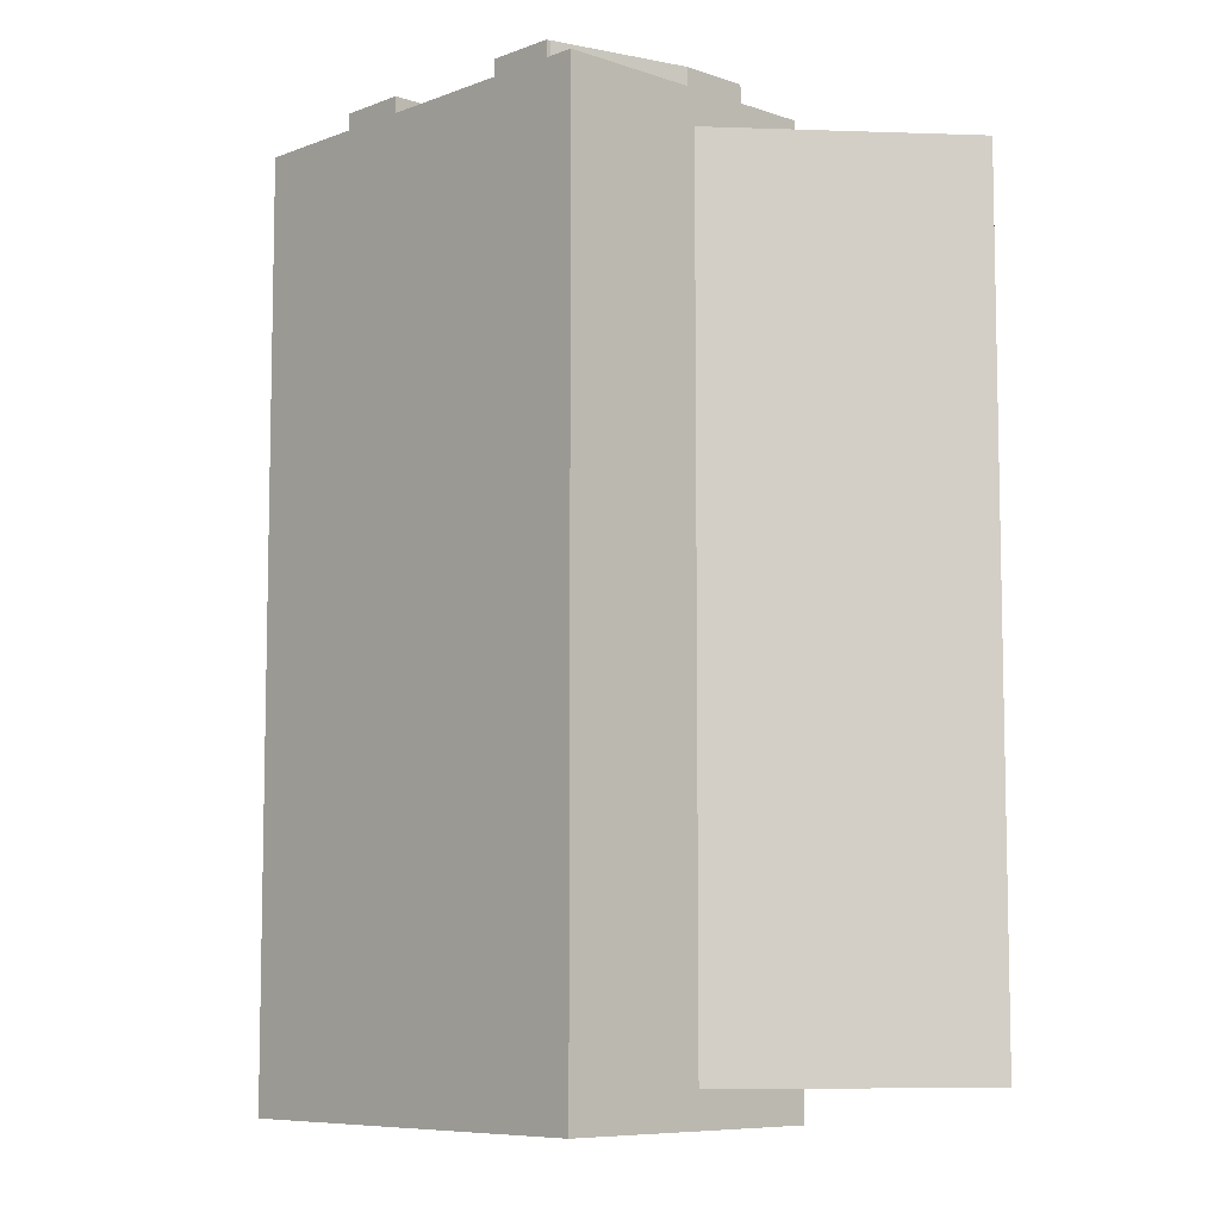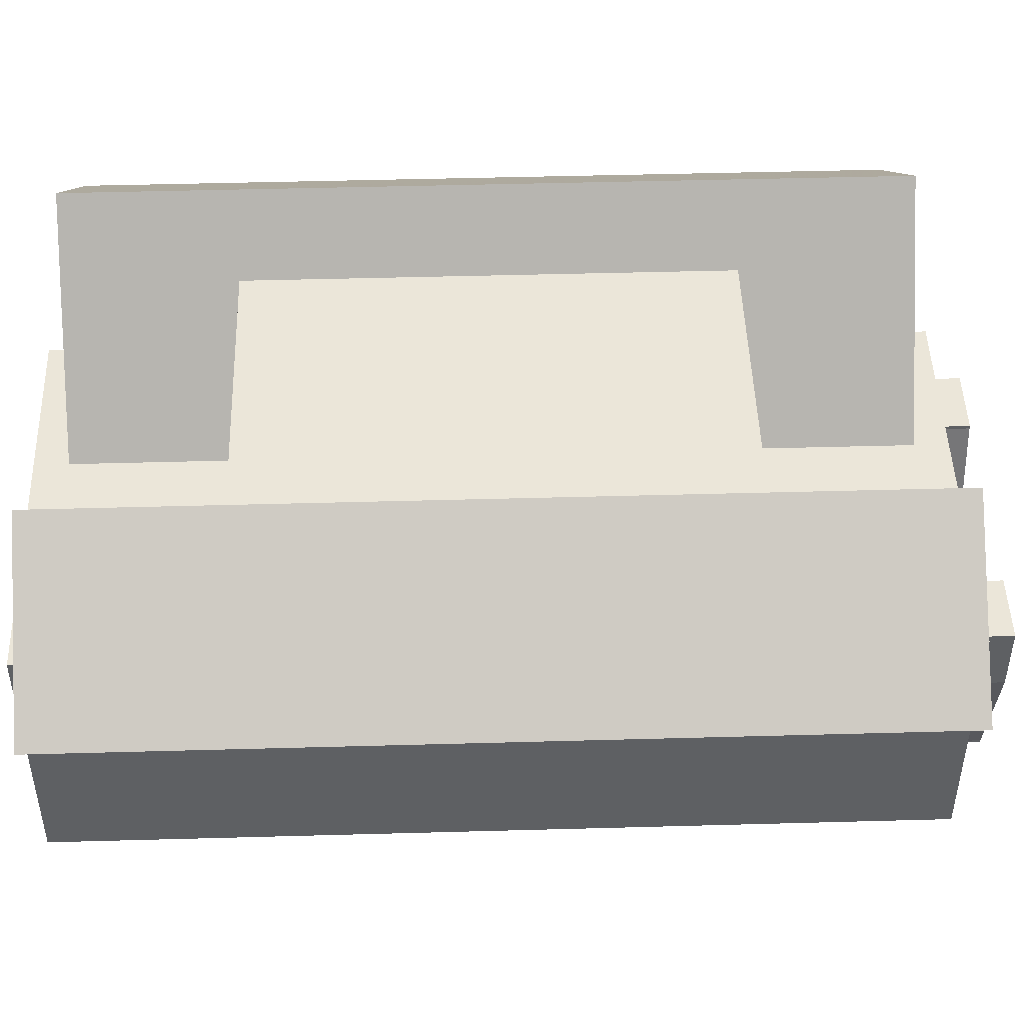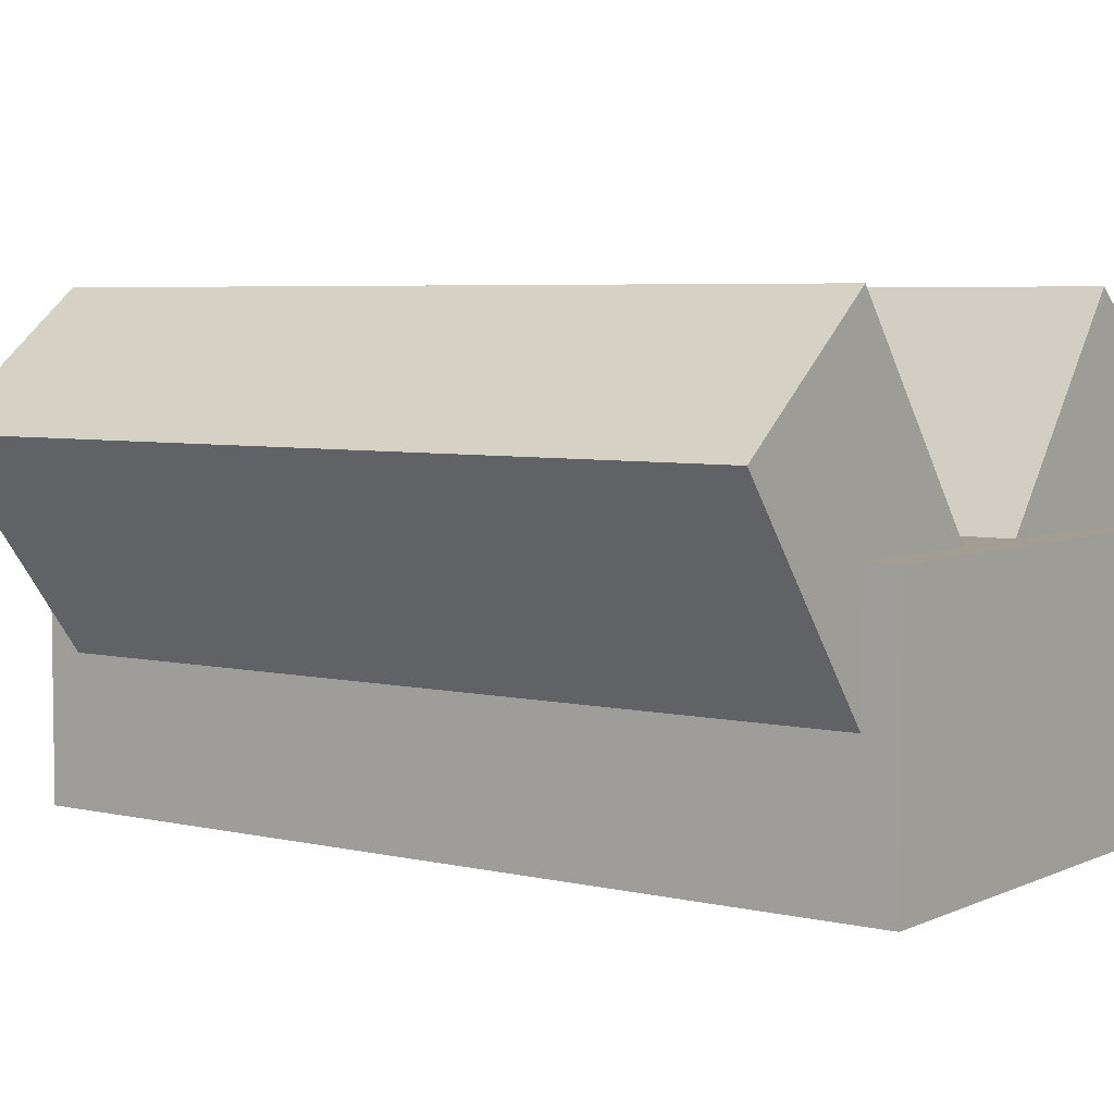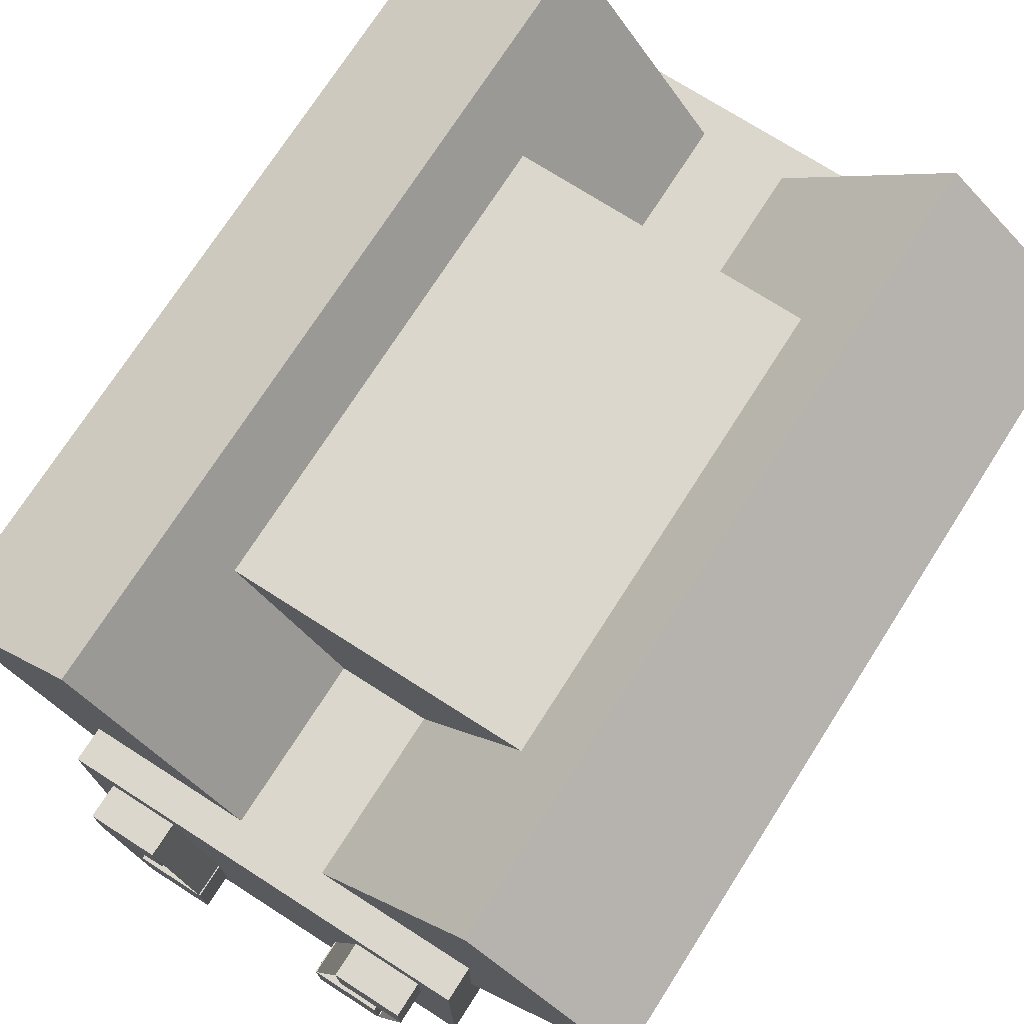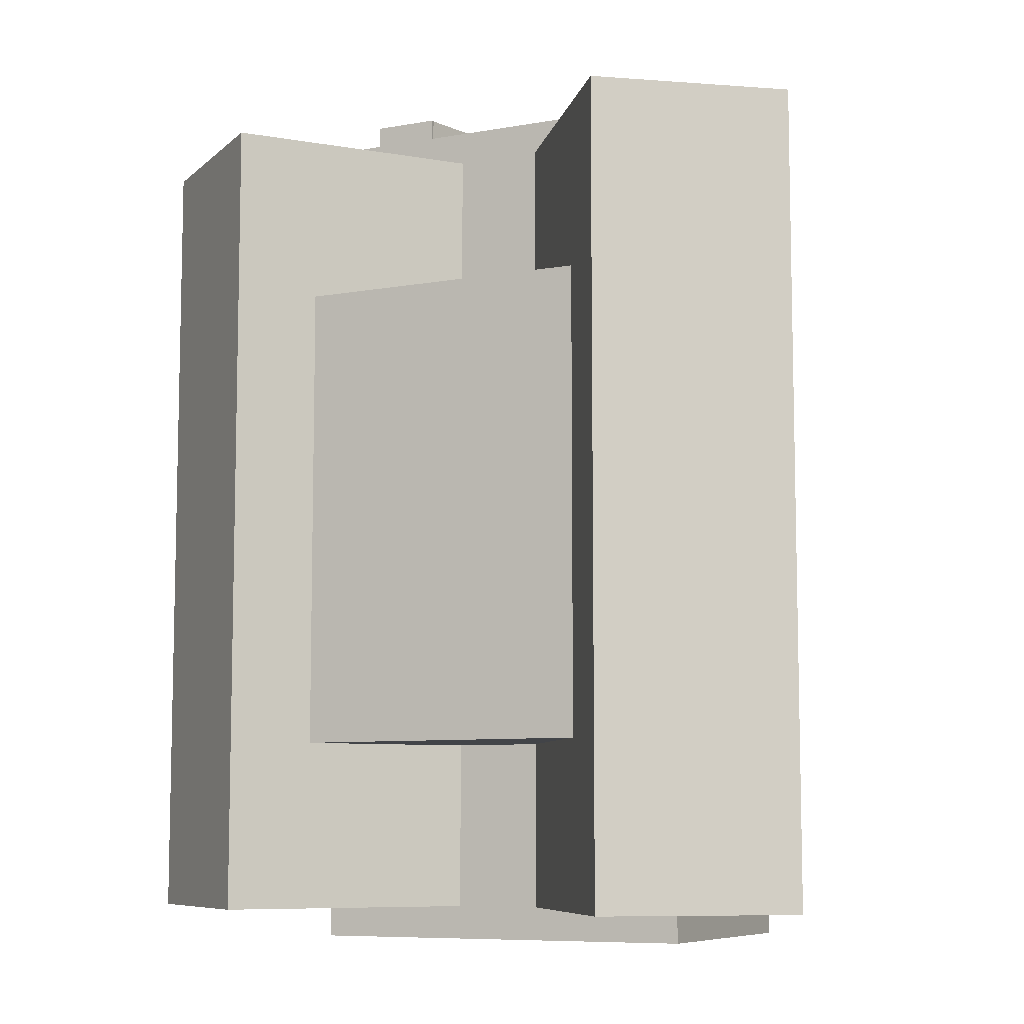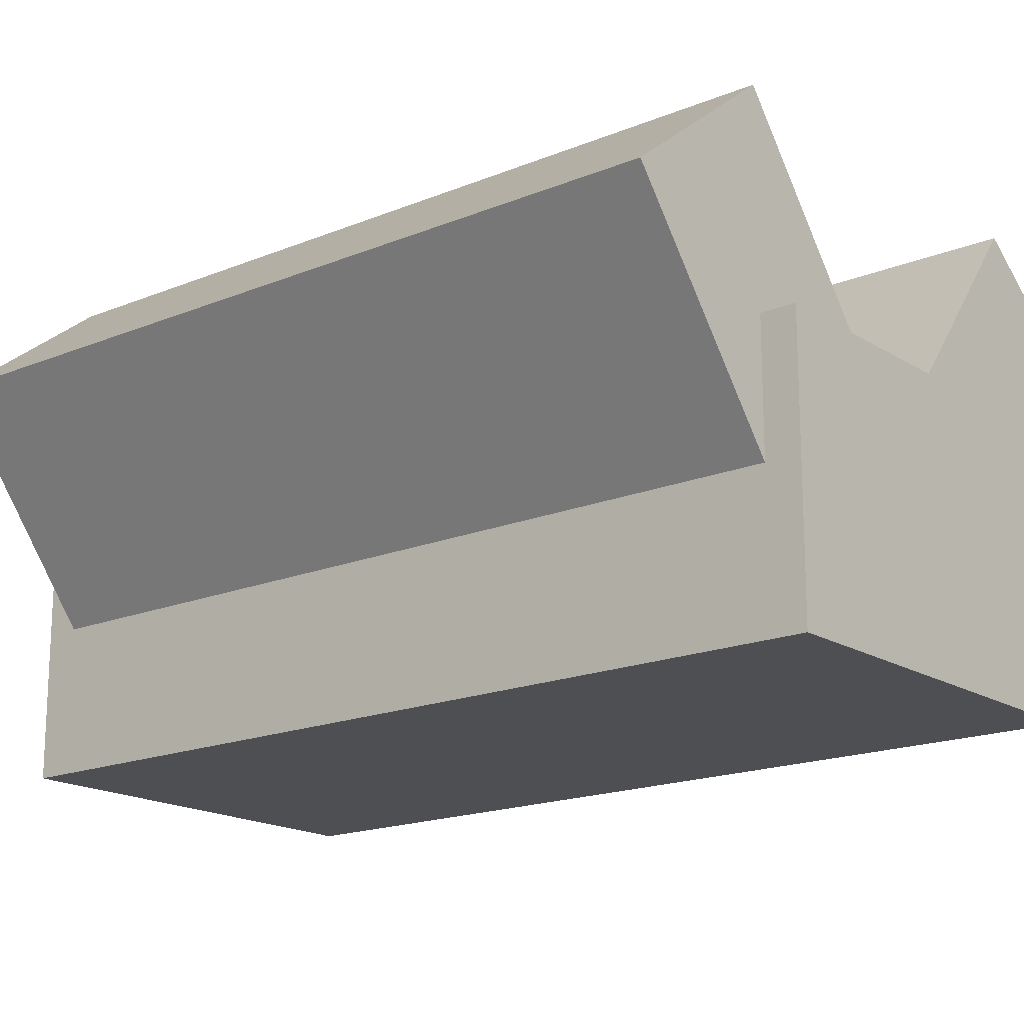
<metadata>
{"format":"obj","ext":"obj","renderer":"f3d","projection":"perspective","resolution":1024,"background":"white","views":[{"elev":-7.8,"azim":46.5,"up":"+Z"},{"elev":47.3,"azim":-91.8,"up":"+Y"},{"elev":5.2,"azim":125.9,"up":"+Y"},{"elev":73.4,"azim":32.6,"up":"+Y"},{"elev":-8.1,"azim":-153.7,"up":"+Z"},{"elev":-17.5,"azim":129.2,"up":"+Y"}]}
</metadata>
<code>
o trin_v6.obj
v -0.1875 0.25 -0
v -0.1875 0.25 0.8125
v 0.1875 0.25 0.8125
v 0.1875 0.25 0
v 0.1875 0 0
v 0.1875 0 0.8125
v -0.1875 -0 0.8125
v -0.1875 -0 -0
v 0.1875 0.4375 0.03125
v 0.1875 0.4375 0.7812
v 0.3353 0.3221 0.7812
v 0.3353 0.3221 0.03125
v 0.1813 0.1251 0.03125
v 0.1813 0.1251 0.7812
v 0.03358 0.2405 0.7812
v 0.03358 0.2405 0.03125
v -0.3353 0.3221 0.03125
v -0.3353 0.3221 0.7812
v -0.1875 0.4375 0.7812
v -0.1875 0.4375 0.03125
v -0.03358 0.2405 0.03125
v -0.03358 0.2405 0.7812
v -0.1813 0.1251 0.7812
v -0.1813 0.1251 0.03125
v -0.25 0.375 0.1875
v -0.25 0.375 0.625
v 0.25 0.375 0.625
v 0.25 0.375 0.1875
v 0.25 0.25 0.1875
v 0.25 0.25 0.625
v -0.25 0.25 0.625
v -0.25 0.25 0.1875
v -0.125 0.09375 0.7812
v -0.125 0.09375 0.8438
v -0.0625 0.09375 0.8438
v -0.0625 0.09375 0.7812
v -0.0625 0.03125 0.7812
v -0.0625 0.03125 0.8438
v -0.125 0.03125 0.8438
v -0.125 0.03125 0.7812
v 0.09375 0.2188 0.7812
v 0.09375 0.2188 0.8438
v 0.1562 0.2188 0.8438
v 0.1562 0.2188 0.7812
v 0.1562 0.1562 0.7812
v 0.1562 0.1562 0.8438
v 0.09375 0.1562 0.8438
v 0.09375 0.1562 0.7812
v -0.1562 0.2188 0.7812
v -0.1562 0.2188 0.8438
v -0.09375 0.2188 0.8438
v -0.09375 0.2188 0.7812
v -0.09375 0.1562 0.7812
v -0.09375 0.1562 0.8438
v -0.1562 0.1562 0.8438
v -0.1562 0.1562 0.7812
v 0.0625 0.09375 0.7812
v 0.0625 0.09375 0.8438
v 0.125 0.09375 0.8438
v 0.125 0.09375 0.7812
v 0.125 0.03125 0.7812
v 0.125 0.03125 0.8438
v 0.0625 0.03125 0.8438
v 0.0625 0.03125 0.7812
v 0.1562 0.1562 0.7812
v 0.1562 0.1562 0.8438
v 0.1562 0.1562 0.8438
v 0.1562 0.1562 0.7812
v 0.126 0.03496 0.7812
v 0.126 0.03496 0.8438
v 0.126 0.03496 0.8438
v 0.126 0.03496 0.7812
v 0.09375 0.2156 0.7812
v 0.09375 0.2156 0.8438
v 0.09375 0.2156 0.8438
v 0.09375 0.2156 0.7812
v 0.06351 0.09434 0.7812
v 0.06351 0.09434 0.8438
v 0.06351 0.09434 0.8438
v 0.06351 0.09434 0.7812
v -0.09375 0.2156 0.7812
v -0.09375 0.2156 0.8438
v -0.09375 0.2156 0.8438
v -0.09375 0.2156 0.7812
v -0.06351 0.09434 0.7812
v -0.06351 0.09434 0.8438
v -0.06351 0.09434 0.8438
v -0.06351 0.09434 0.7812
v -0.1562 0.1562 0.7812
v -0.1562 0.1562 0.8438
v -0.1562 0.1562 0.8438
v -0.1562 0.1562 0.7812
v -0.126 0.03496 0.7812
v -0.126 0.03496 0.8438
v -0.126 0.03496 0.8438
v -0.126 0.03496 0.7812
f 1 2 3 4
f 5 6 7 8
f 2 1 8 7
f 4 3 6 5
f 3 2 7 6
f 1 4 5 8
f 9 10 11 12
f 13 14 15 16
f 10 9 16 15
f 12 11 14 13
f 11 10 15 14
f 9 12 13 16
f 17 18 19 20
f 21 22 23 24
f 18 17 24 23
f 20 19 22 21
f 19 18 23 22
f 17 20 21 24
f 25 26 27 28
f 29 30 31 32
f 26 25 32 31
f 28 27 30 29
f 27 26 31 30
f 25 28 29 32
f 33 34 35 36
f 37 38 39 40
f 34 33 40 39
f 36 35 38 37
f 35 34 39 38
f 33 36 37 40
f 41 42 43 44
f 45 46 47 48
f 42 41 48 47
f 44 43 46 45
f 43 42 47 46
f 41 44 45 48
f 49 50 51 52
f 53 54 55 56
f 50 49 56 55
f 52 51 54 53
f 51 50 55 54
f 49 52 53 56
f 57 58 59 60
f 61 62 63 64
f 58 57 64 63
f 60 59 62 61
f 59 58 63 62
f 57 60 61 64
f 65 66 67 68
f 69 70 71 72
f 66 65 72 71
f 68 67 70 69
f 67 66 71 70
f 65 68 69 72
f 73 74 75 76
f 77 78 79 80
f 74 73 80 79
f 76 75 78 77
f 75 74 79 78
f 73 76 77 80
f 81 82 83 84
f 85 86 87 88
f 82 81 88 87
f 84 83 86 85
f 83 82 87 86
f 81 84 85 88
f 89 90 91 92
f 93 94 95 96
f 90 89 96 95
f 92 91 94 93
f 91 90 95 94
f 89 92 93 96

</code>
